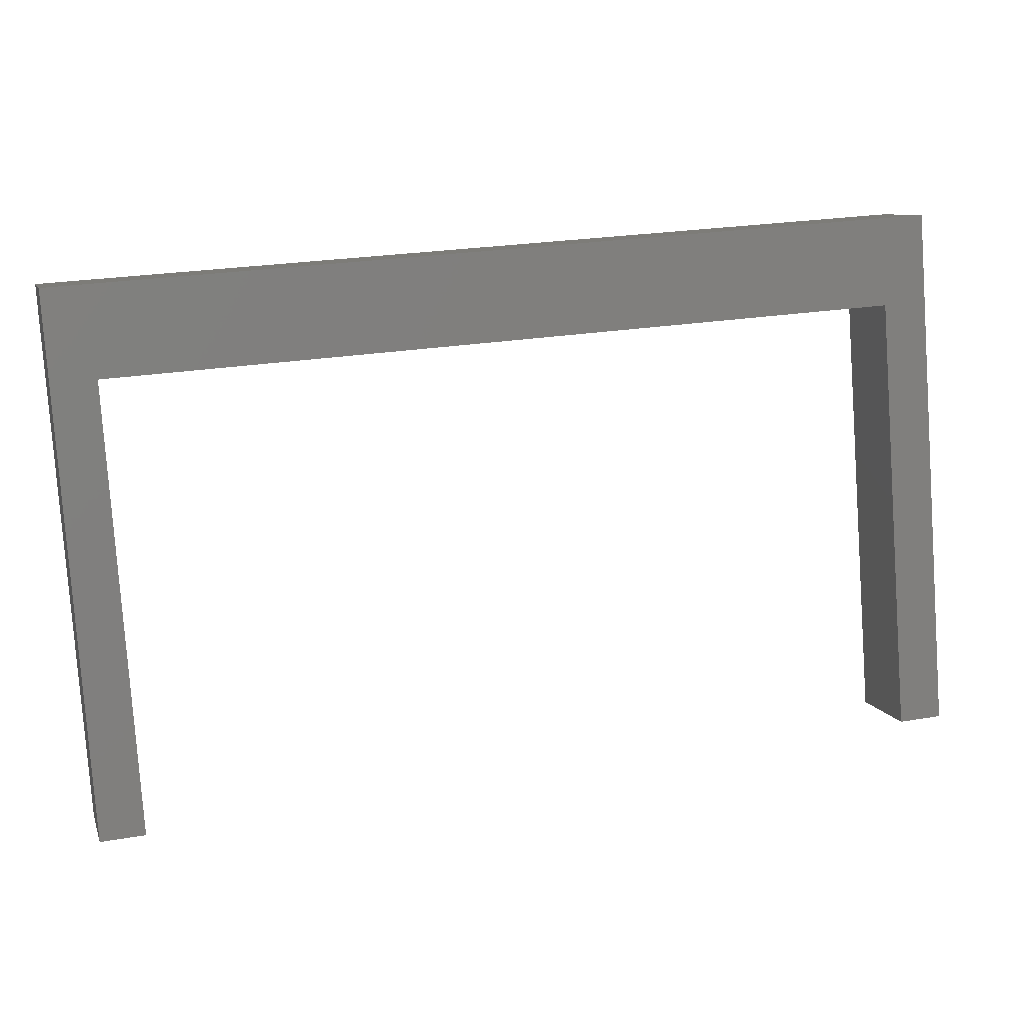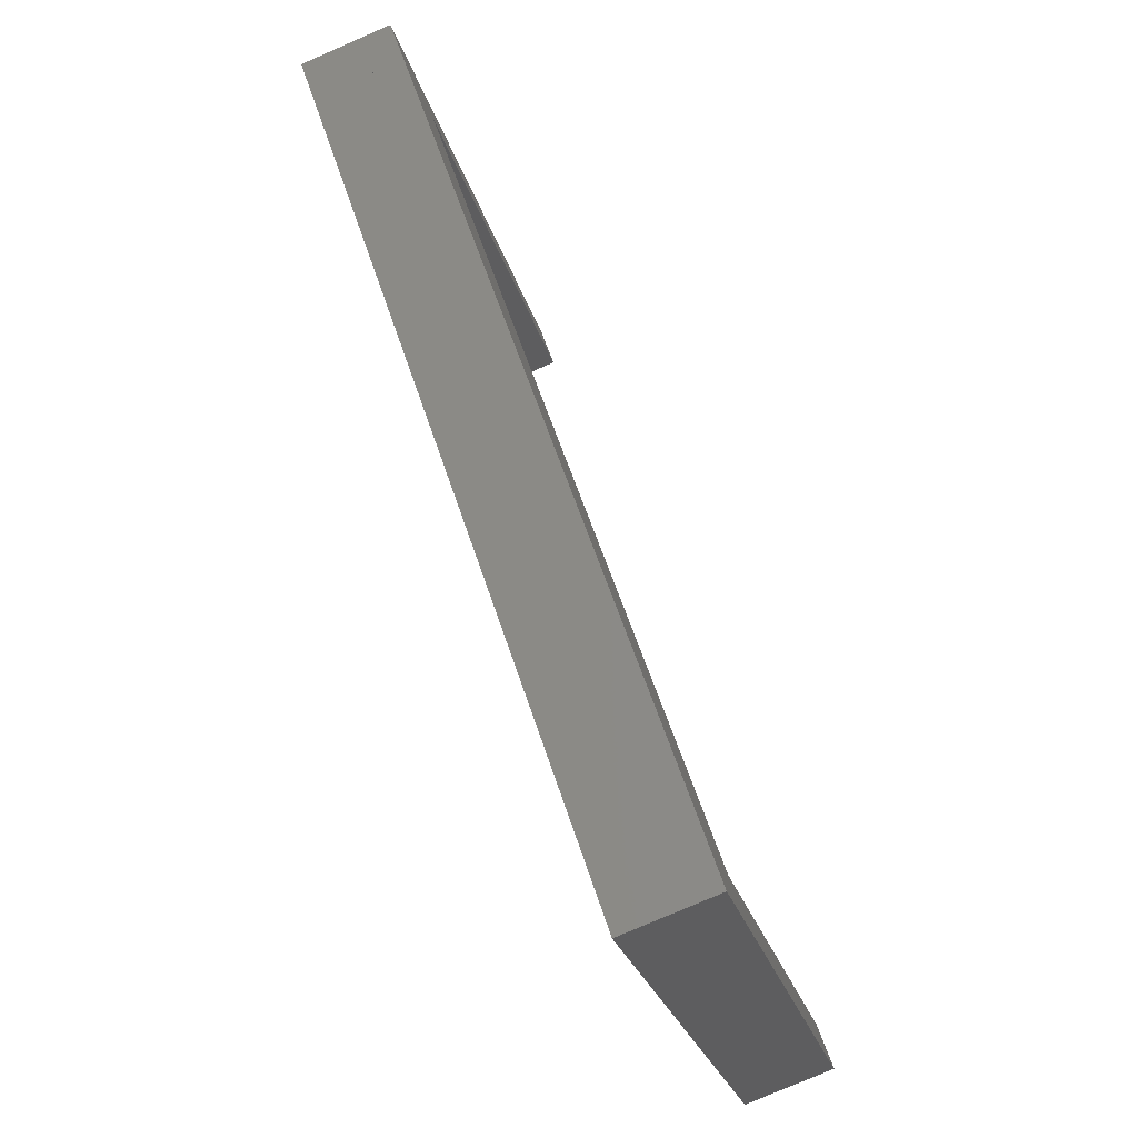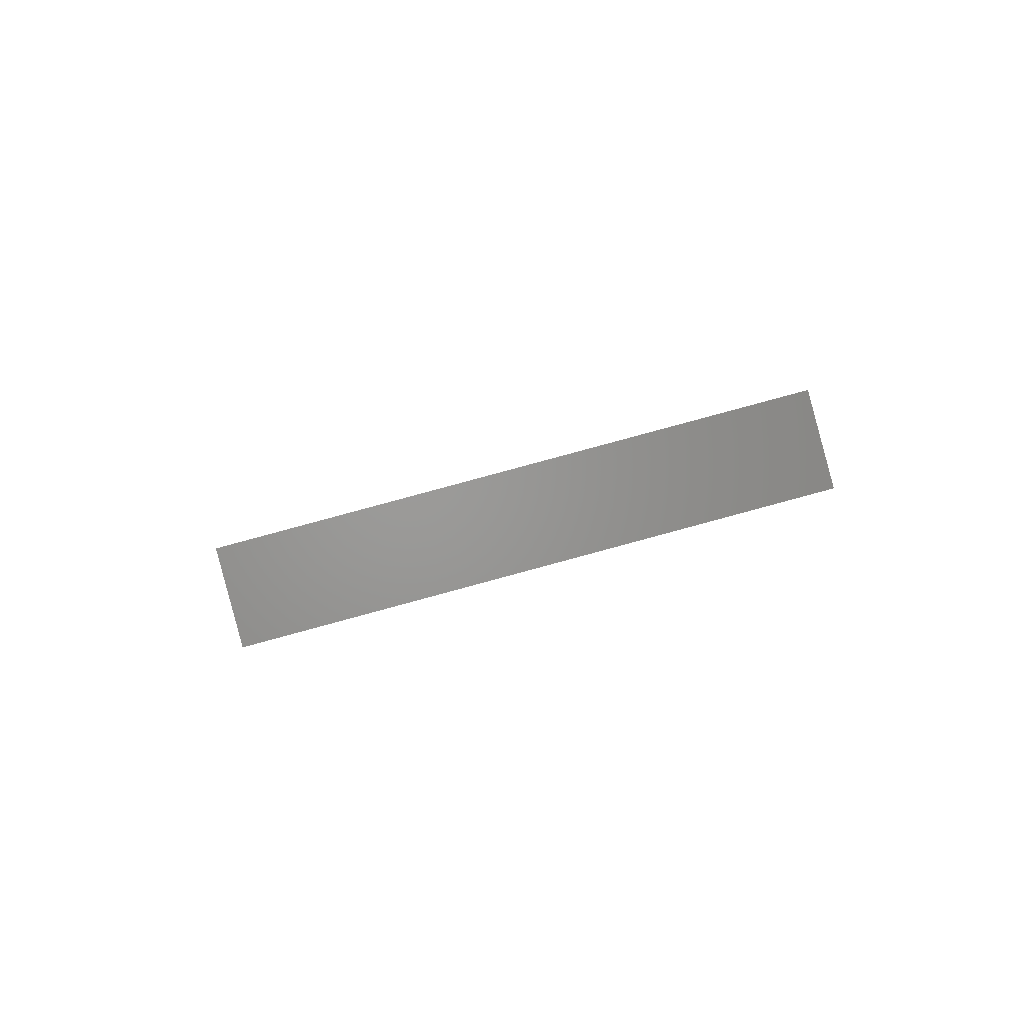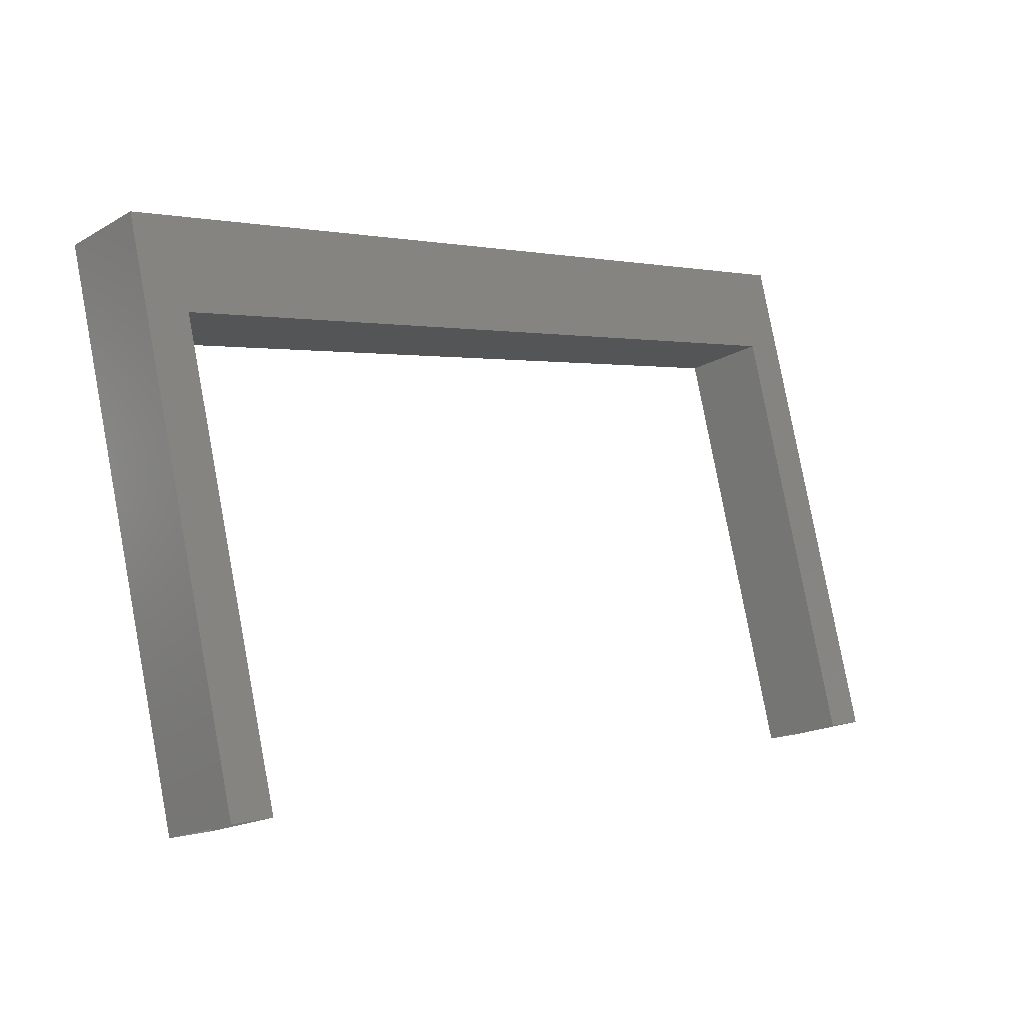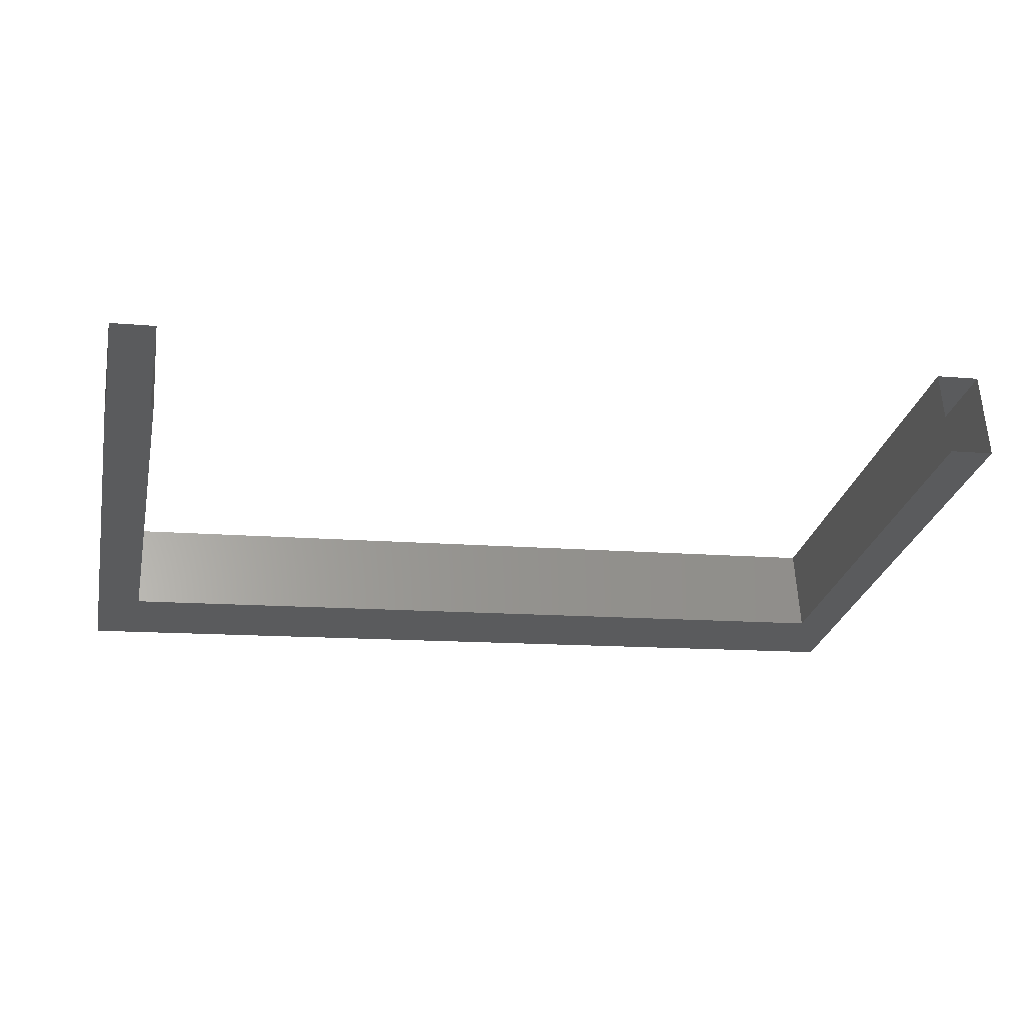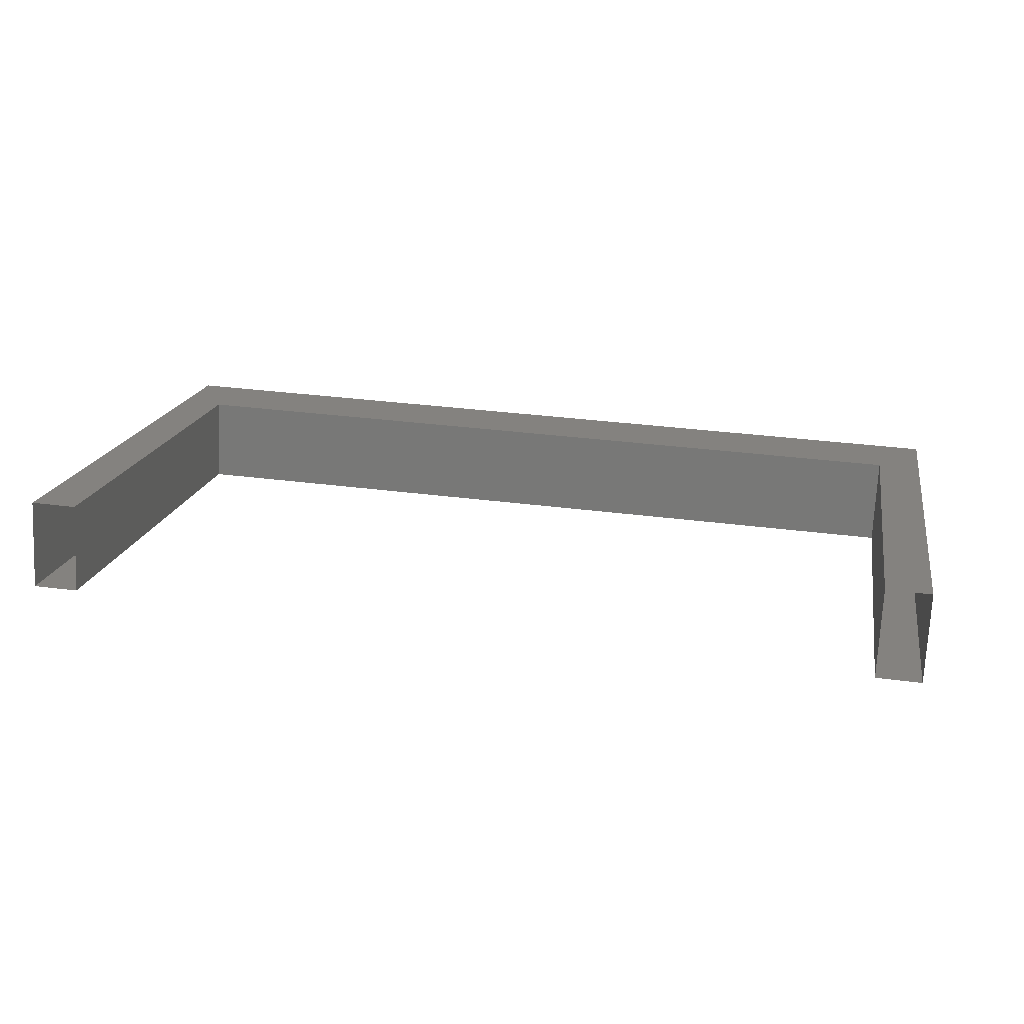
<metadata>
{"format":"stl","ext":"stl","renderer":"f3d","projection":"perspective","resolution":1024,"background":"white","views":[{"elev":24.4,"azim":-15.7,"up":"+Y"},{"elev":58.9,"azim":-108.0,"up":"+Y"},{"elev":0.7,"azim":-91.6,"up":"+Z"},{"elev":1.7,"azim":-45.5,"up":"+Y"},{"elev":-11.9,"azim":-12.4,"up":"+Z"},{"elev":32.1,"azim":10.5,"up":"+Z"}]}
</metadata>
<code>
# stl→obj: 20 verts, 24 faces
v -541.4 46.82 137.9
v -540.9 46.82 137.9
v -540.9 52.61 136.3
v -540.9 46.56 136.9
v -540.9 52.35 135.3
v -541.4 52.35 135.3
v -531.4 46.82 137.9
v -531.4 46.56 136.9
v -531.4 52.35 135.3
v -531.9 46.56 136.9
v -531.9 52.35 135.3
v -531.9 52.61 136.3
v -541.4 46.56 136.9
v -541.4 52.61 136.3
v -531.4 52.61 136.3
v -541.4 51.65 136.6
v -531.4 51.65 136.6
v -531.4 51.39 135.6
v -541.4 51.39 135.6
v -531.9 46.82 137.9
f 1 2 3
f 3 2 4
f 4 5 3
f 6 5 4
f 7 8 9
f 9 8 10
f 10 11 9
f 12 11 10
f 13 1 6
f 6 1 14
f 14 15 6
f 16 15 14
f 17 15 16
f 16 18 17
f 16 19 18
f 18 19 6
f 6 9 18
f 15 9 6
f 7 9 15
f 15 12 7
f 7 12 20
f 20 12 10
f 4 13 6
f 3 14 1

</code>
